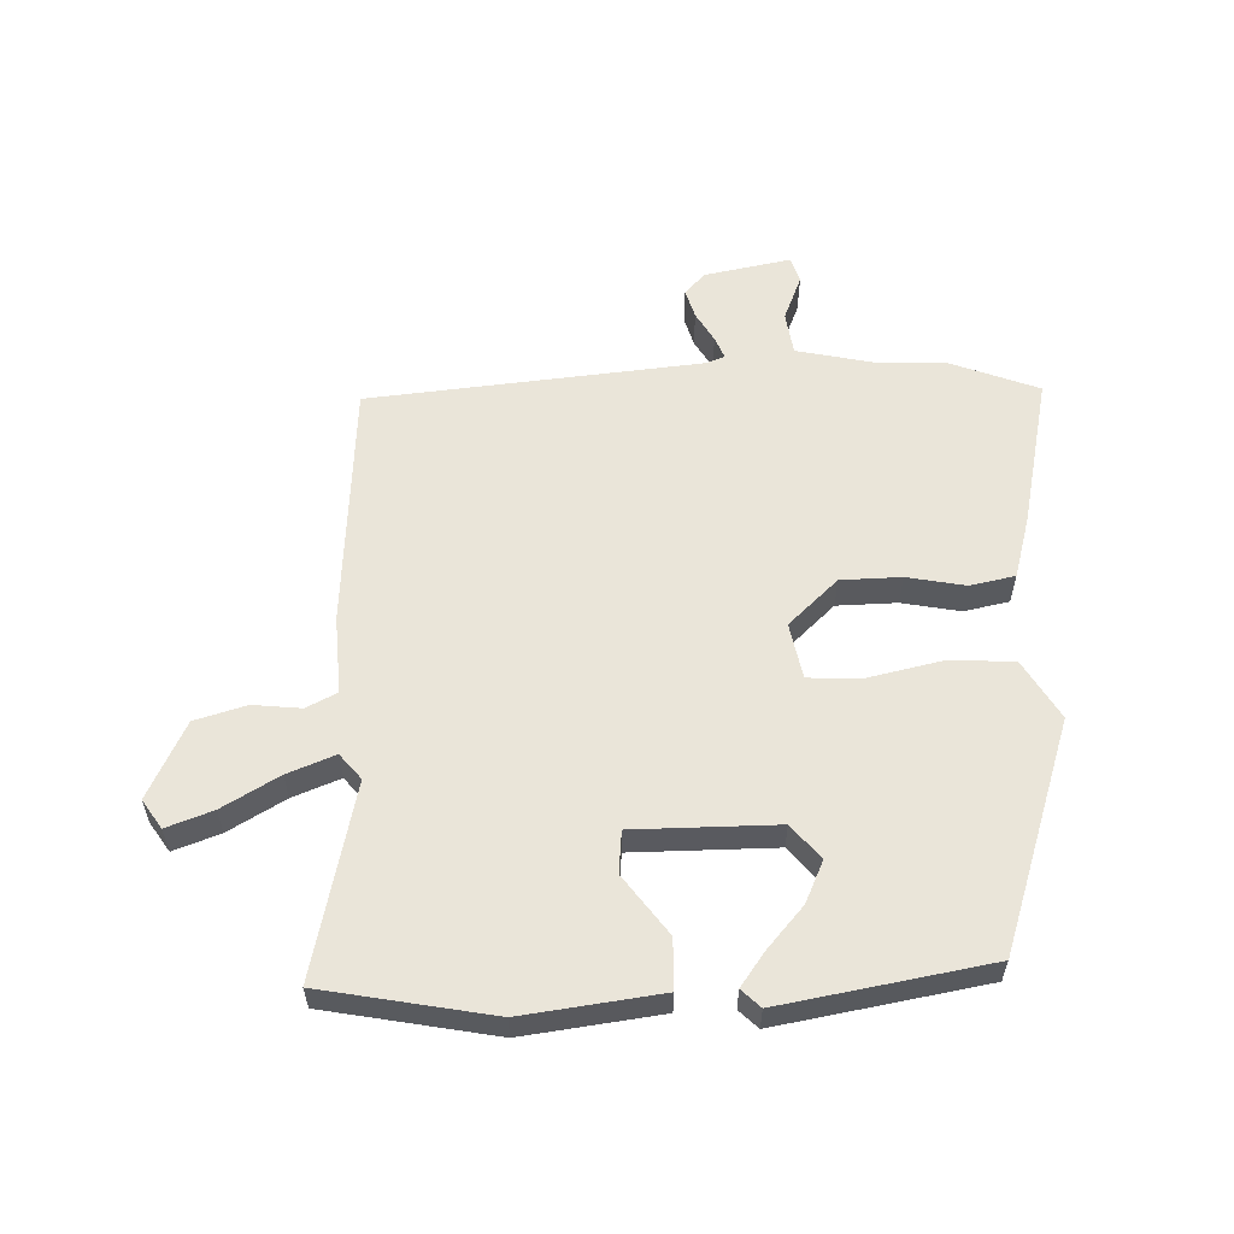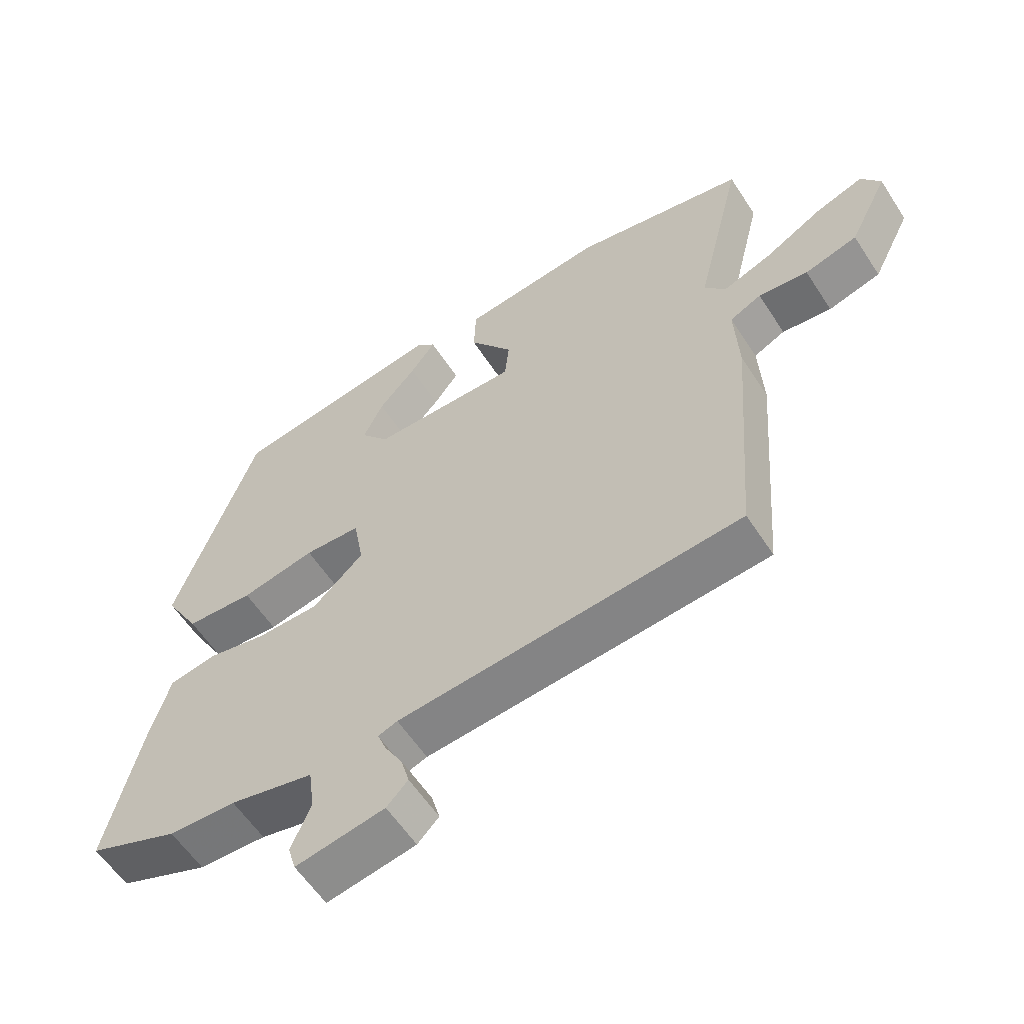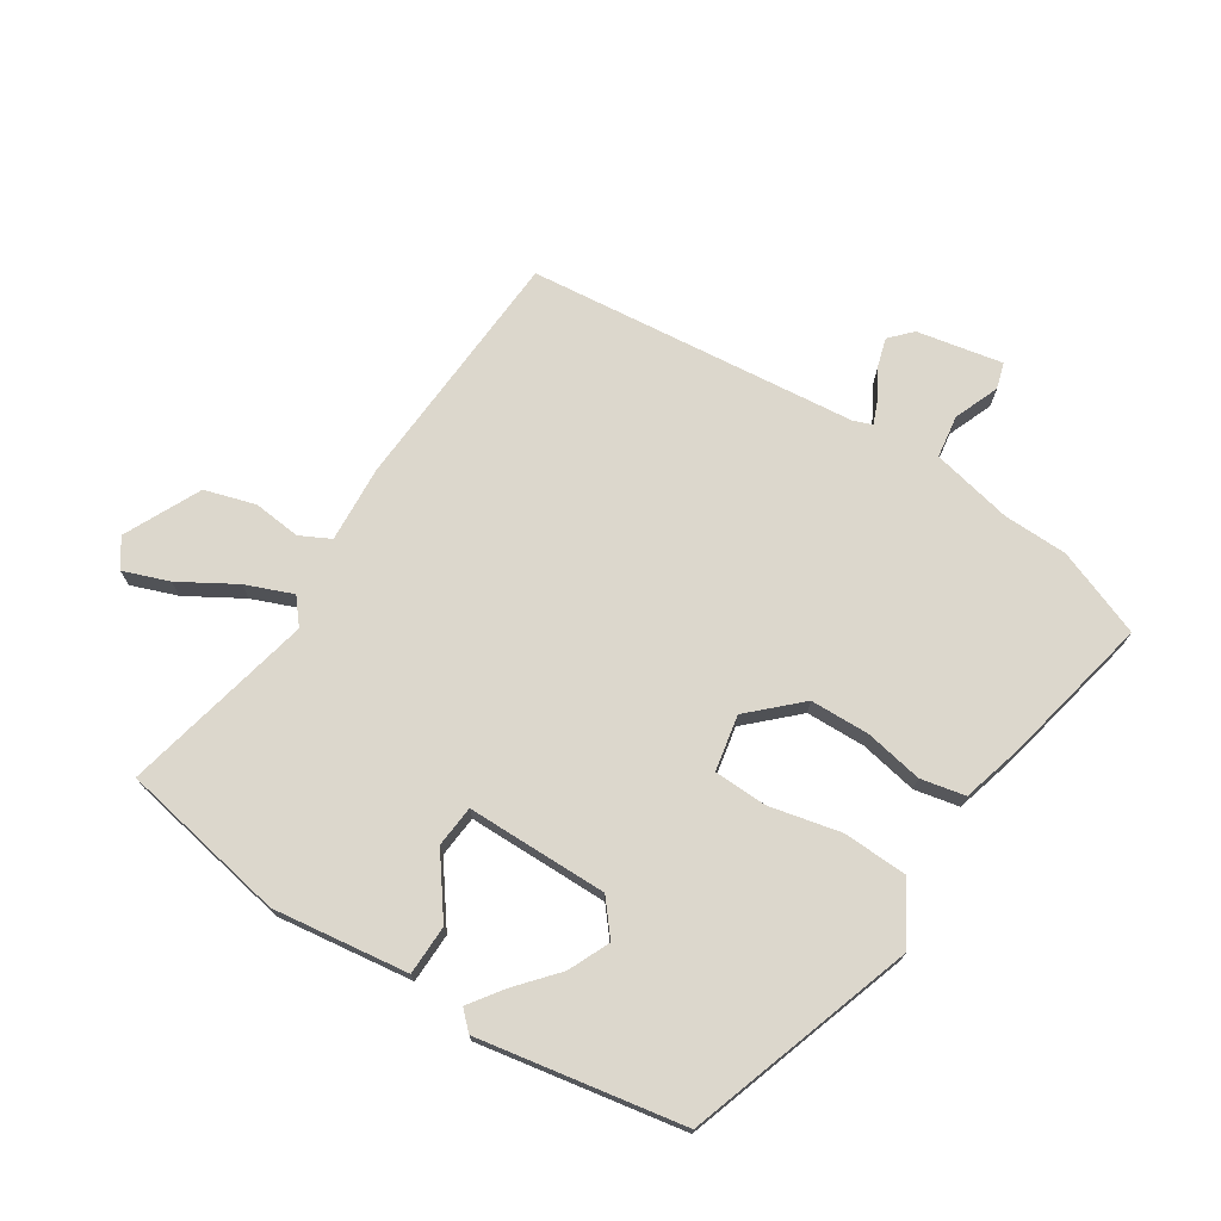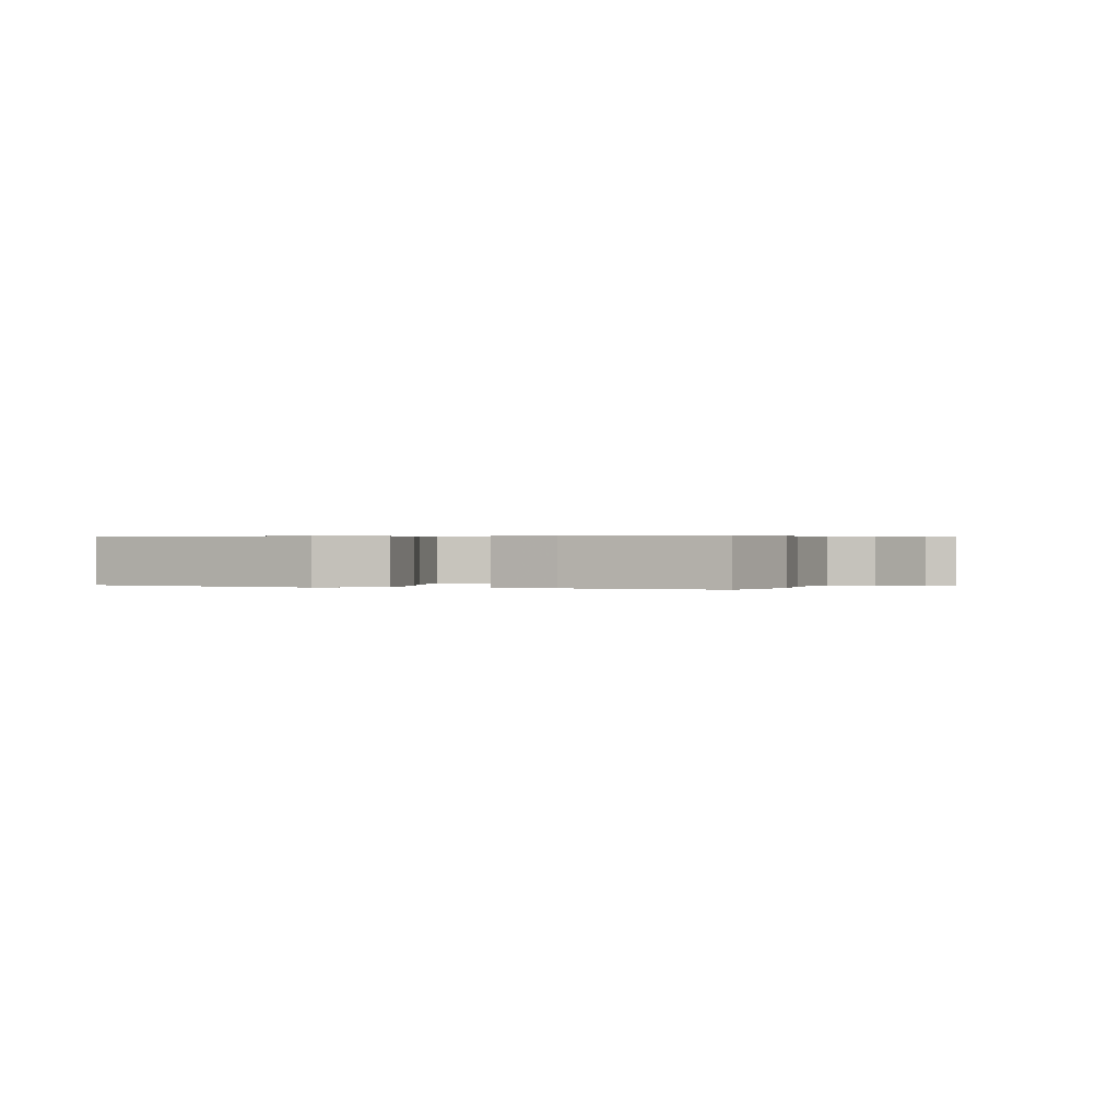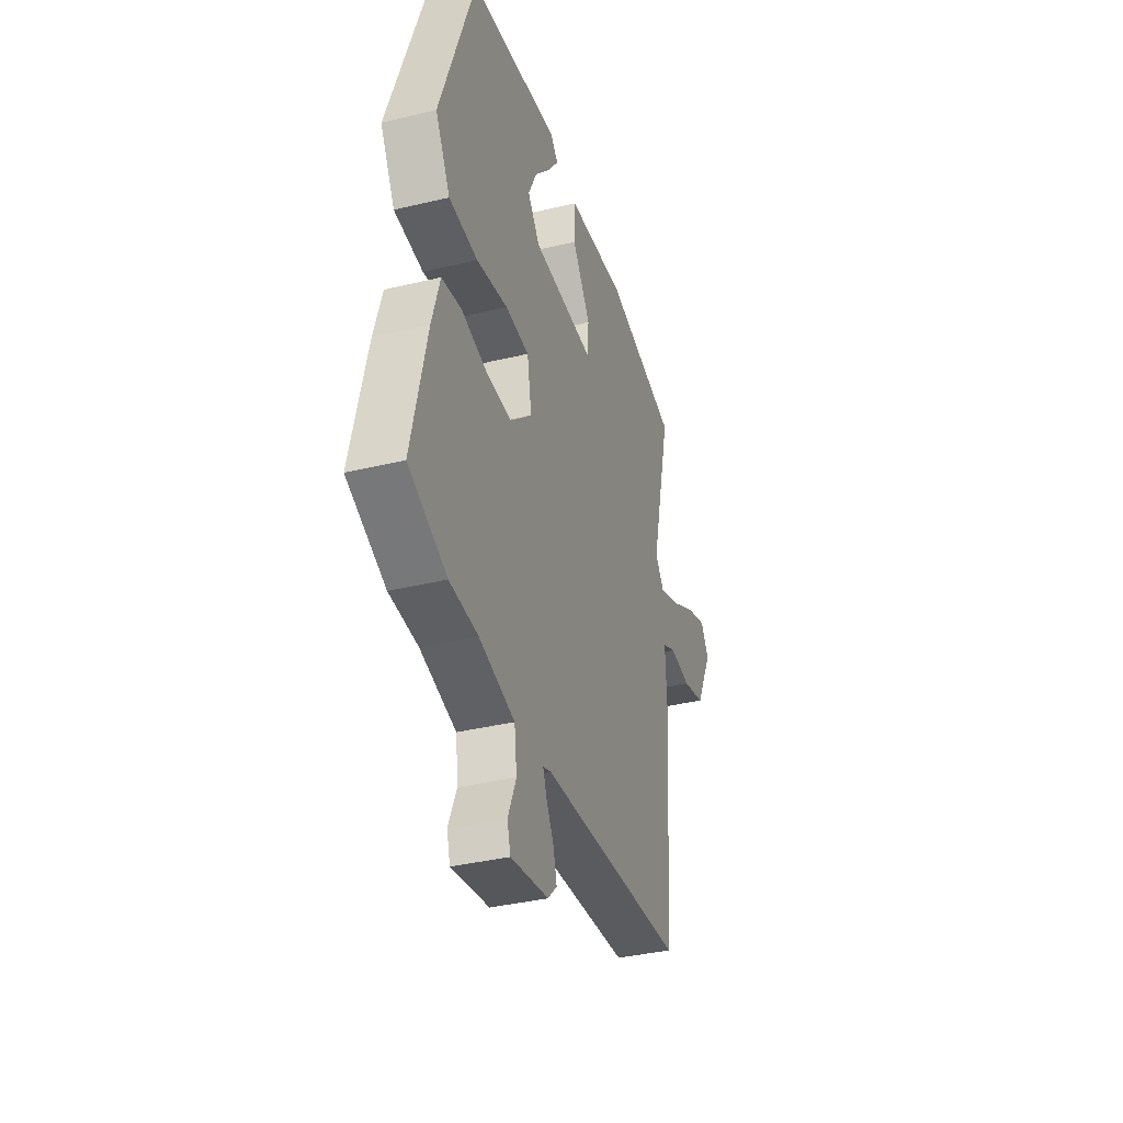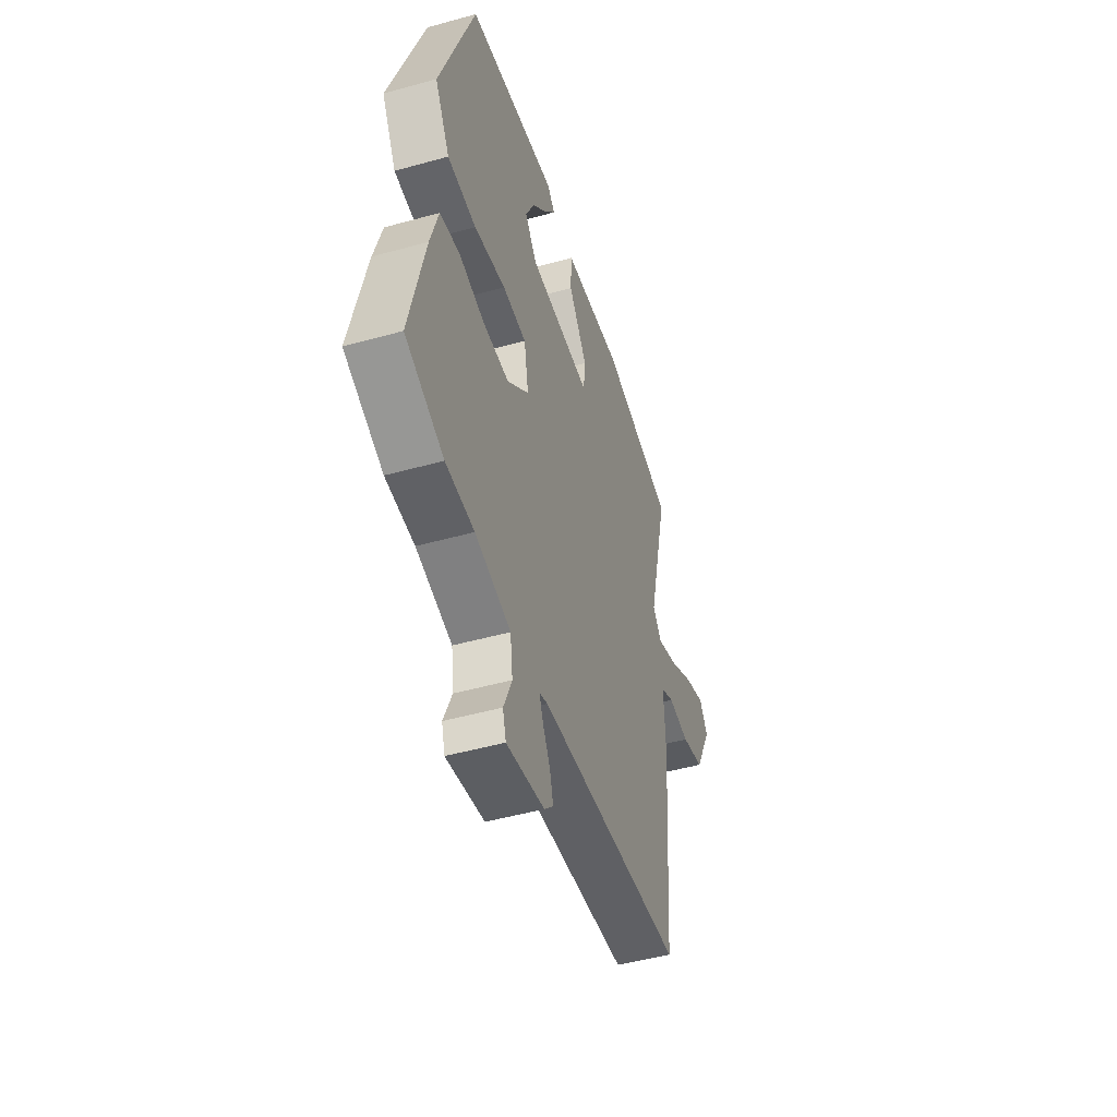
<metadata>
{"format":"obj","ext":"obj","renderer":"f3d","projection":"perspective","resolution":1024,"background":"white","views":[{"elev":57.9,"azim":-2.5,"up":"+Y"},{"elev":-58.5,"azim":-147.2,"up":"+Z"},{"elev":72.8,"azim":31.8,"up":"+Y"},{"elev":0.3,"azim":101.5,"up":"+Y"},{"elev":-37.4,"azim":107.1,"up":"+Z"},{"elev":-48.3,"azim":107.3,"up":"+Z"}]}
</metadata>
<code>
v 0.583 0.07 -0.467
v 0.443 0.07 -0.523
v 0.339 0.07 -0.527
v 0.209 0.07 -0.557
v 0.2 0.07 -0.626
v 0.23 0.07 -0.698
v 0.218 0.07 -0.74
v 0.08 0.07 -0.715
v 0.047 0.07 -0.681
v 0.06 0.07 -0.634
v 0.087 0.07 -0.586
v 0.101 0.07 -0.55
v 0.071 0.07 -0.539
v -0.461 0.07 -0.493
v -0.491 0.07 -0.098
v -0.485 0.07 0.026
v -0.534 0.07 0.05
v -0.611 0.07 0.041
v -0.693 0.07 0.064
v -0.754 0.07 0.186
v -0.724 0.07 0.232
v -0.65 0.07 0.206
v -0.56 0.07 0.155
v -0.484 0.07 0.126
v -0.451 0.07 0.167
v -0.525 0.07 0.475
v -0.256 0.07 0.529
v -0.037 0.07 0.503
v -0.034 0.07 0.423
v -0.102 0.07 0.328
v -0.095 0.07 0.261
v 0.133 0.07 0.263
v 0.177 0.07 0.318
v 0.146 0.07 0.384
v 0.088 0.07 0.449
v 0.049 0.07 0.502
v 0.078 0.07 0.531
v 0.409 0.07 0.477
v 0.536 0.07 0.112
v 0.482 0.07 0.017
v 0.377 0.07 0.011
v 0.262 0.07 0.035
v 0.175 0.07 0.031
v 0.159 0.07 -0.059
v 0.238 0.07 -0.132
v 0.334 0.07 -0.133
v 0.427 0.07 -0.114
v 0.499 0.07 -0.128
v 0.528 0.07 -0.227
v 0.583 0 -0.467
v 0.443 0 -0.523
v 0.339 0 -0.527
v 0.209 0 -0.557
v 0.2 0 -0.626
v 0.23 0 -0.698
v 0.218 0 -0.74
v 0.08 0 -0.715
v 0.047 0 -0.681
v 0.06 0 -0.634
v 0.087 0 -0.586
v 0.101 0 -0.55
v 0.071 0 -0.539
v -0.461 0 -0.493
v -0.491 0 -0.098
v -0.485 0 0.026
v -0.534 0 0.05
v -0.611 0 0.041
v -0.693 0 0.064
v -0.754 0 0.186
v -0.724 0 0.232
v -0.65 0 0.206
v -0.56 0 0.155
v -0.484 0 0.126
v -0.451 0 0.167
v -0.525 0 0.475
v -0.256 0 0.529
v -0.037 0 0.503
v -0.034 0 0.423
v -0.102 0 0.328
v -0.095 0 0.261
v 0.133 0 0.263
v 0.177 0 0.318
v 0.146 0 0.384
v 0.088 0 0.449
v 0.049 0 0.502
v 0.078 0 0.531
v 0.409 0 0.477
v 0.536 0 0.112
v 0.482 0 0.017
v 0.377 0 0.011
v 0.262 0 0.035
v 0.175 0 0.031
v 0.159 0 -0.059
v 0.238 0 -0.132
v 0.334 0 -0.133
v 0.427 0 -0.114
v 0.499 0 -0.128
v 0.528 0 -0.227
f 46 47 48 49
f 45 46 49 1
f 44 45 1 2
f 39 40 41 42
f 39 42 43
f 38 39 43
f 34 35 36 37
f 33 34 37 38
f 32 33 38 43
f 27 28 29 30
f 25 26 27 30
f 24 25 30 31
f 20 21 22 23
f 20 23 24
f 17 18 19 20
f 16 17 20 24
f 13 14 15 16
f 12 13 16 24
f 8 9 10 11
f 8 11 12
f 5 6 7 8
f 4 5 8 12
f 3 4 12 24
f 44 2 3 24
f 32 43 44
f 24 31 32 44
f 98 97 96 95
f 50 98 95 94
f 51 50 94 93
f 91 90 89 88
f 92 91 88
f 92 88 87
f 86 85 84 83
f 87 86 83 82
f 92 87 82 81
f 79 78 77 76
f 79 76 75 74
f 80 79 74 73
f 72 71 70 69
f 73 72 69
f 69 68 67 66
f 73 69 66 65
f 65 64 63 62
f 73 65 62 61
f 60 59 58 57
f 61 60 57
f 57 56 55 54
f 61 57 54 53
f 73 61 53 52
f 73 52 51 93
f 93 92 81
f 93 81 80 73
f 1 50 51 2
f 2 51 52 3
f 3 52 53 4
f 4 53 54 5
f 5 54 55 6
f 6 55 56 7
f 7 56 57 8
f 8 57 58 9
f 9 58 59 10
f 10 59 60 11
f 11 60 61 12
f 12 61 62 13
f 13 62 63 14
f 14 63 64 15
f 15 64 65 16
f 16 65 66 17
f 17 66 67 18
f 18 67 68 19
f 19 68 69 20
f 20 69 70 21
f 21 70 71 22
f 22 71 72 23
f 23 72 73 24
f 24 73 74 25
f 25 74 75 26
f 26 75 76 27
f 27 76 77 28
f 28 77 78 29
f 29 78 79 30
f 30 79 80 31
f 31 80 81 32
f 32 81 82 33
f 33 82 83 34
f 34 83 84 35
f 35 84 85 36
f 36 85 86 37
f 37 86 87 38
f 38 87 88 39
f 39 88 89 40
f 40 89 90 41
f 41 90 91 42
f 42 91 92 43
f 43 92 93 44
f 44 93 94 45
f 45 94 95 46
f 46 95 96 47
f 47 96 97 48
f 48 97 98 49
f 49 98 50 1

</code>
